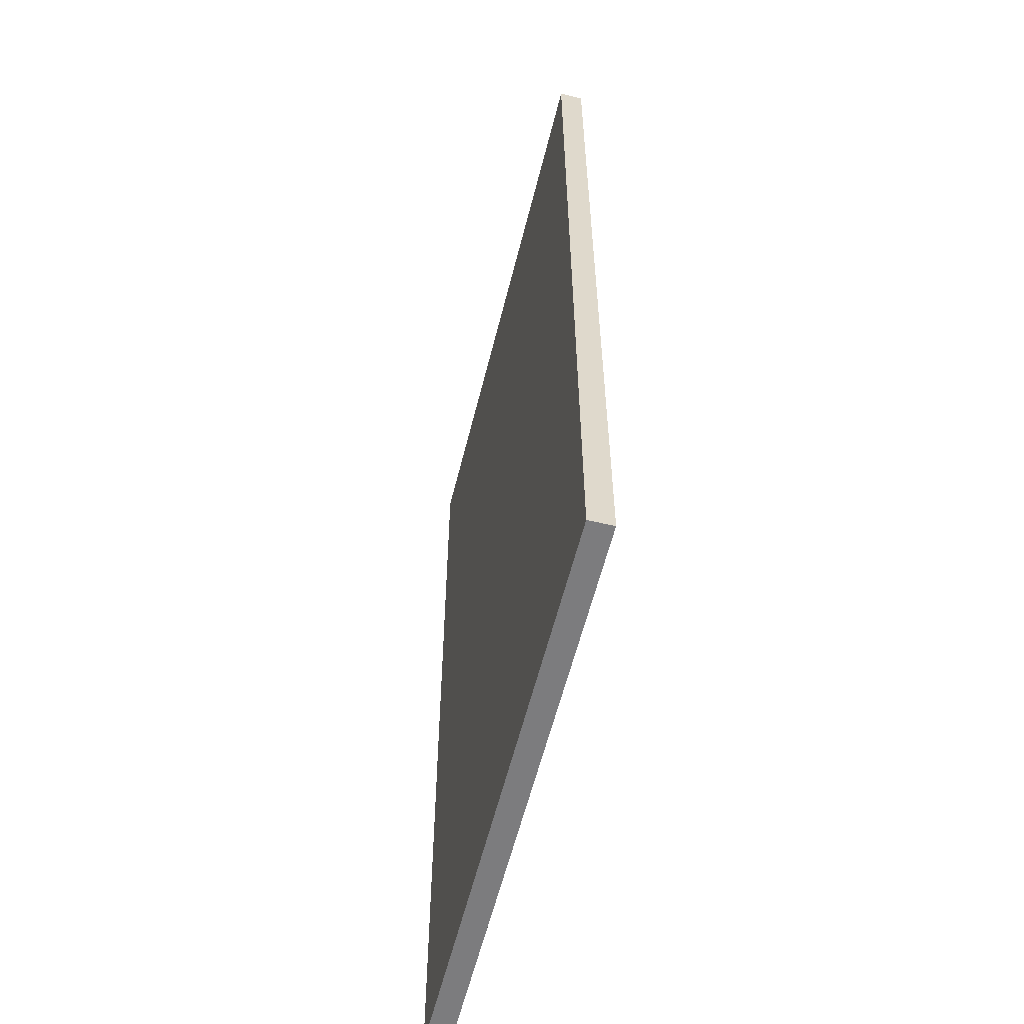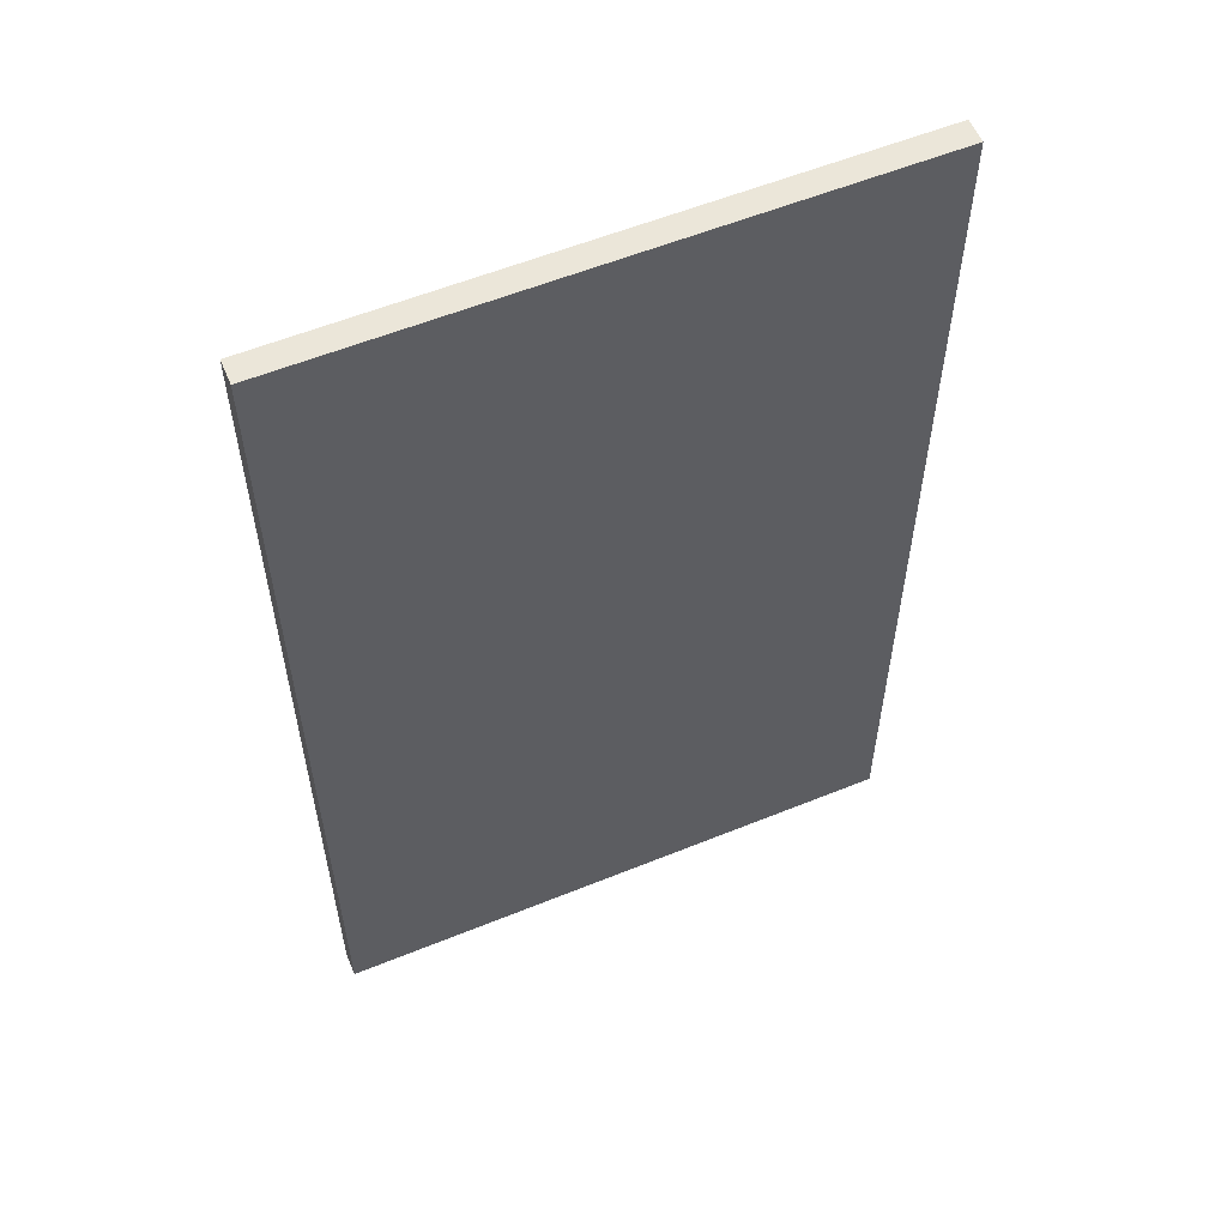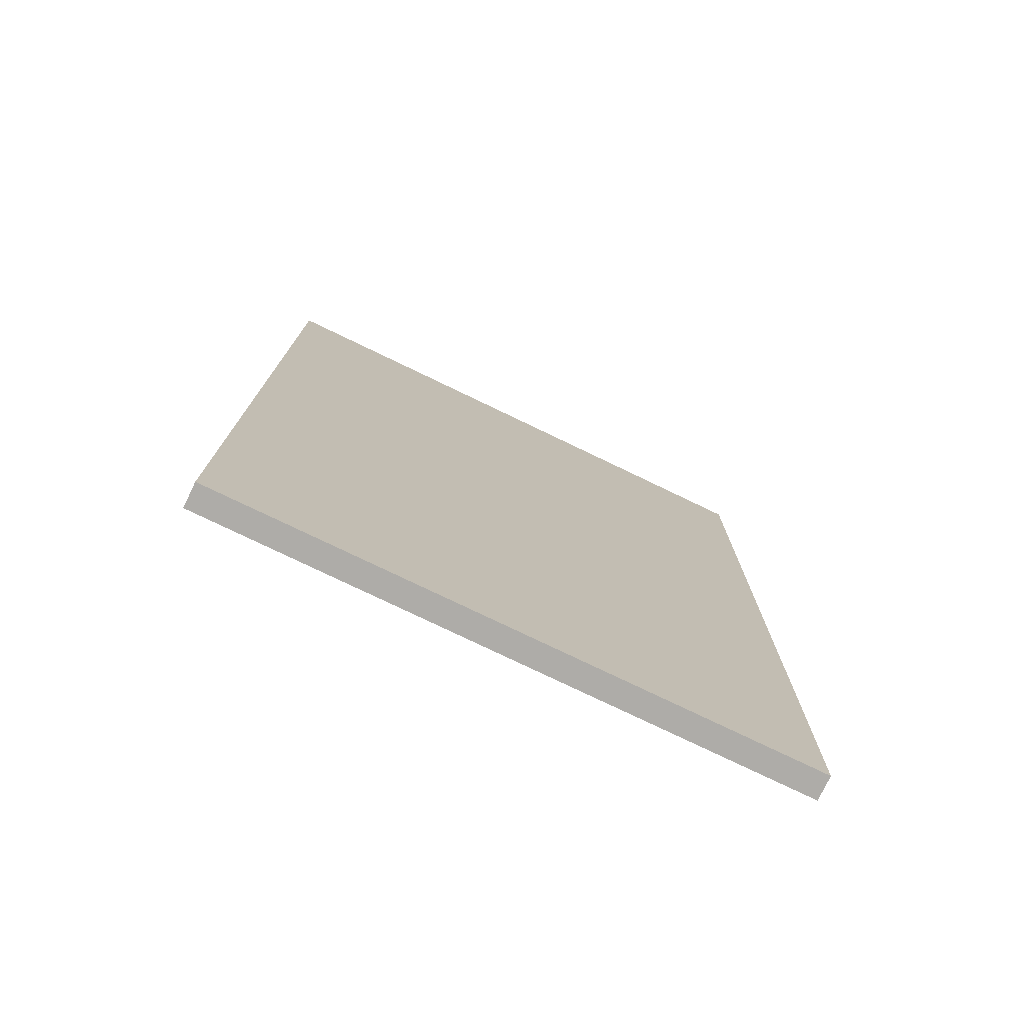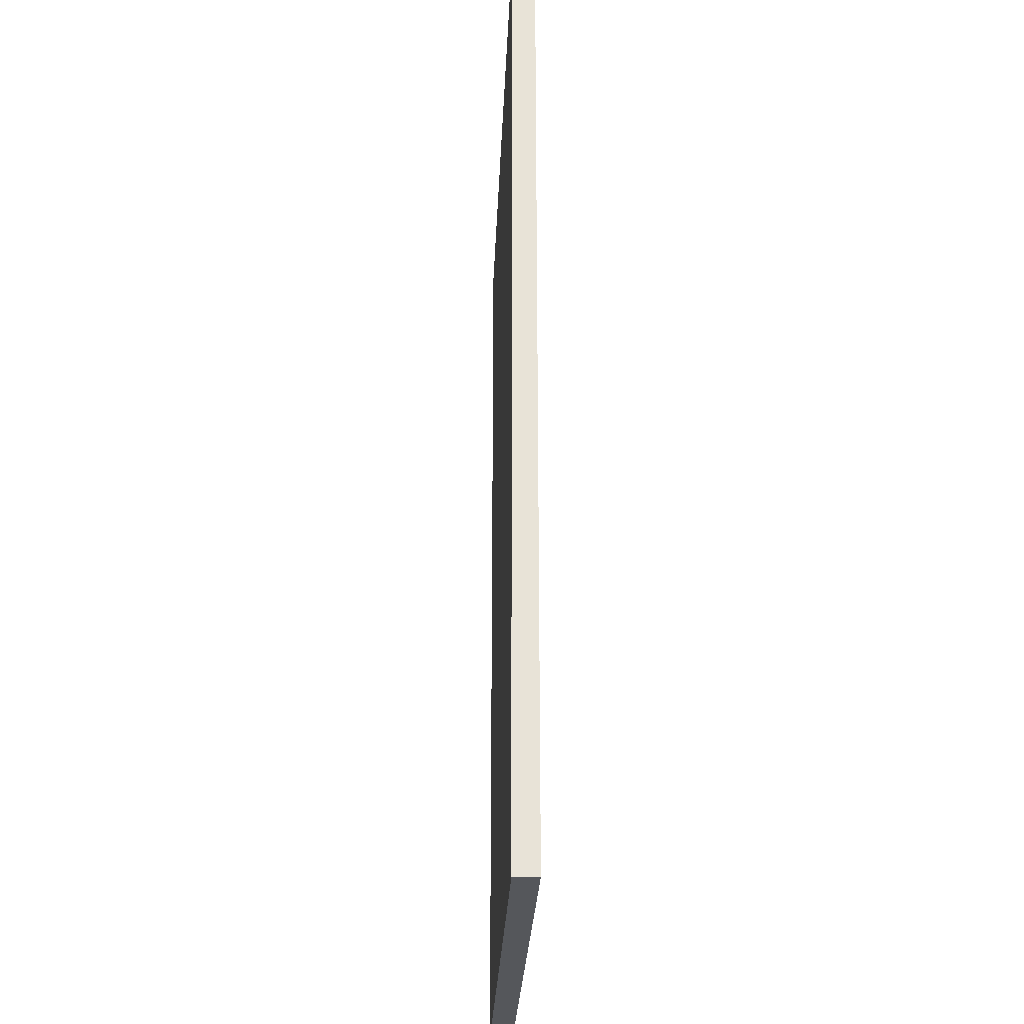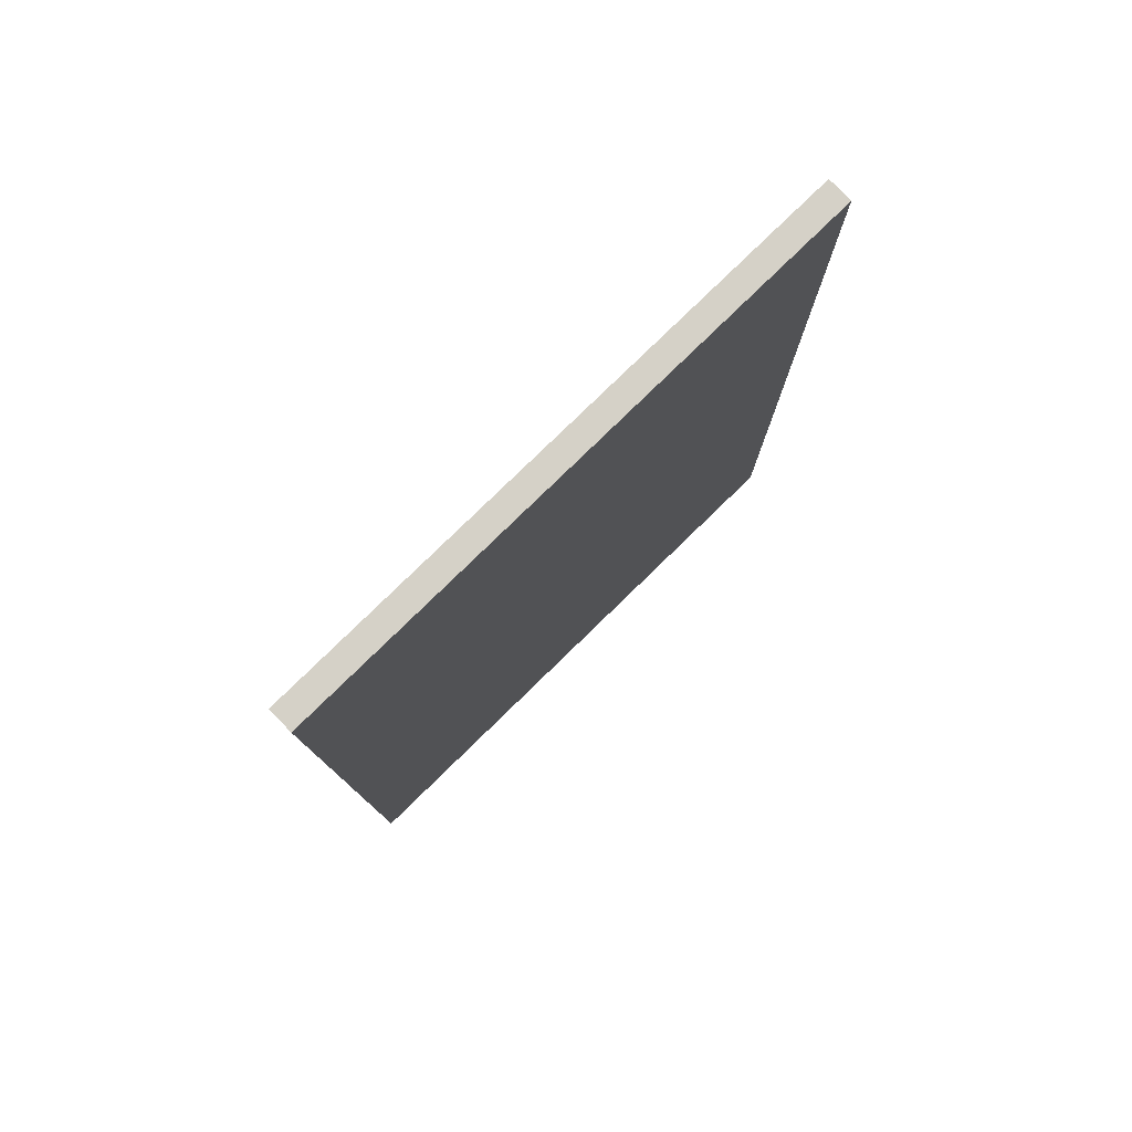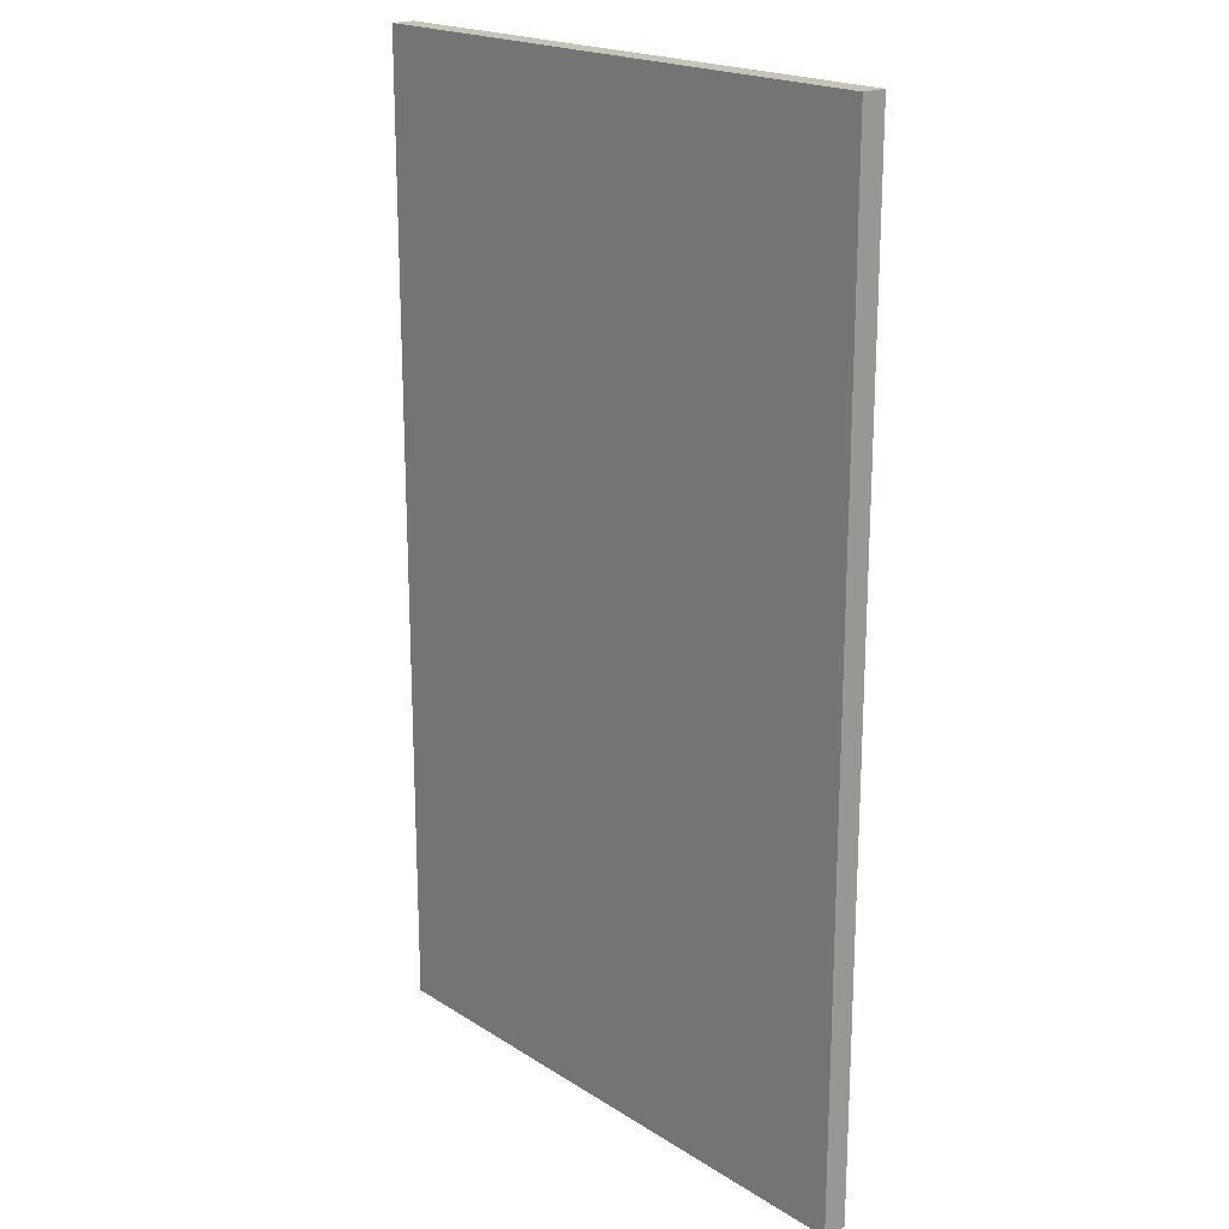
<metadata>
{"format":"obj","ext":"obj","renderer":"f3d","projection":"perspective","resolution":1024,"background":"white","views":[{"elev":-58.9,"azim":-103.9,"up":"+Z"},{"elev":57.3,"azim":157.1,"up":"+Z"},{"elev":-77.0,"azim":-25.7,"up":"+Z"},{"elev":-27.0,"azim":87.7,"up":"+Z"},{"elev":79.7,"azim":-44.2,"up":"+Z"},{"elev":19.7,"azim":49.4,"up":"+Z"}]}
</metadata>
<code>
g money
v -12 0 20
v -12 0 -20
v -12 1 20
v -12 1 -20
v 12 0 20
v 12 0 -20
v 12 1 20
v 12 1 -20
v -12 0 20
v -12 1 20
v 12 0 20
v 12 1 20
v -12 0 -20
v -12 1 -20
v 12 0 -20
v 12 1 -20
v -12 0 20
v 12 0 20
v -11 0 19
v 11 0 19
v -9 0 18
v 9 0 18
v -3 0 17
v 2 0 17
v 4 0 16
v 8 0 16
v 4 0 15
v 8 0 15
v 4 0 14
v 8 0 14
v -3 0 13
v 2 0 13
v -4 0 11
v 3 0 11
v 4 0 11
v 8 0 11
v -6 0 10
v -4 0 10
v 3 0 10
v 4 0 10
v 8 0 10
v -7 0 9
v -6 0 9
v -8 0 8
v -7 0 8
v -9 0 7
v -8 0 7
v 4 0 7
v 8 0 7
v 8 0 6
v 9 0 6
v 2 0 5
v 9 0 5
v -7 0 4
v 2 0 4
v -4 0 1
v -3 0 1
v 0 0 1
v 1 0 1
v -4 0 -0
v -3 0 -0
v -4 0 -2
v -3 0 -2
v -4 0 -3
v -3 0 -3
v 0 0 -3
v 1 0 -3
v 3 0 -3
v 9 0 -3
v -7 0 -4
v 3 0 -4
v 8 0 -5
v 9 0 -5
v -9 0 -6
v -8 0 -6
v 7 0 -6
v 8 0 -6
v -8 0 -7
v -7 0 -7
v 6 0 -7
v 7 0 -7
v -7 0 -8
v -6 0 -8
v -3 0 -8
v 0 0 -8
v 5 0 -8
v 6 0 -8
v -6 0 -9
v -4 0 -9
v -3 0 -9
v 0 0 -9
v 3 0 -9
v 5 0 -9
v -4 0 -10
v -3 0 -10
v 0 0 -10
v 3 0 -10
v 5 0 -10
v 8 0 -10
v 5 0 -11
v 8 0 -11
v 5 0 -12
v 8 0 -12
v -3 0 -13
v 0 0 -13
v -3 0 -14
v 0 0 -14
v 5 0 -14
v 8 0 -14
v 5 0 -15
v 8 0 -15
v -3 0 -17
v 0 0 -17
v 5 0 -17
v 8 0 -17
v -9 0 -18
v 9 0 -18
v -11 0 -19
v 11 0 -19
v -12 0 -20
v 12 0 -20
v -12 1 20
v 12 1 20
v -11 1 19
v 11 1 19
v -9 1 18
v 9 1 18
v -3 1 17
v 2 1 17
v 4 1 16
v 8 1 16
v 4 1 15
v 8 1 15
v 4 1 14
v 8 1 14
v -3 1 13
v 2 1 13
v -4 1 11
v 3 1 11
v 4 1 11
v 8 1 11
v -6 1 10
v -4 1 10
v 3 1 10
v 4 1 10
v 8 1 10
v -7 1 9
v -6 1 9
v -8 1 8
v -7 1 8
v -9 1 7
v -8 1 7
v 4 1 7
v 8 1 7
v 8 1 6
v 9 1 6
v 2 1 5
v 9 1 5
v -7 1 4
v 2 1 4
v -4 1 1
v -3 1 1
v 0 1 1
v 1 1 1
v -4 1 -0
v -3 1 -0
v -4 1 -2
v -3 1 -2
v -4 1 -3
v -3 1 -3
v 0 1 -3
v 1 1 -3
v 3 1 -3
v 9 1 -3
v -7 1 -4
v 3 1 -4
v 8 1 -5
v 9 1 -5
v -9 1 -6
v -8 1 -6
v 7 1 -6
v 8 1 -6
v -8 1 -7
v -7 1 -7
v 6 1 -7
v 7 1 -7
v -7 1 -8
v -6 1 -8
v -3 1 -8
v 0 1 -8
v 5 1 -8
v 6 1 -8
v -6 1 -9
v -4 1 -9
v -3 1 -9
v 0 1 -9
v 3 1 -9
v 5 1 -9
v -4 1 -10
v -3 1 -10
v 0 1 -10
v 3 1 -10
v 5 1 -10
v 8 1 -10
v 5 1 -11
v 8 1 -11
v 5 1 -12
v 8 1 -12
v -3 1 -13
v 0 1 -13
v -3 1 -14
v 0 1 -14
v 5 1 -14
v 8 1 -14
v 5 1 -15
v 8 1 -15
v -3 1 -17
v 0 1 -17
v 5 1 -17
v 8 1 -17
v -9 1 -18
v 9 1 -18
v -11 1 -19
v 11 1 -19
v -12 1 -20
v 12 1 -20
f 3 2 1
f 4 2 3
f 5 6 7
f 7 6 8
f 11 10 9
f 12 10 11
f 13 14 15
f 15 14 16
f 19 18 17
f 20 18 19
f 21 20 19
f 22 20 21
f 23 22 21
f 24 22 23
f 25 22 24
f 26 22 25
f 27 25 24
f 27 26 25
f 28 22 26
f 28 26 27
f 29 27 24
f 29 28 27
f 30 22 28
f 30 28 29
f 31 23 21
f 31 24 23
f 32 29 24
f 32 24 31
f 33 31 21
f 33 32 31
f 34 29 32
f 34 32 33
f 35 30 29
f 35 29 34
f 36 22 30
f 36 30 35
f 37 33 21
f 38 34 33
f 38 33 37
f 39 35 34
f 39 34 38
f 39 36 35
f 40 36 39
f 41 22 36
f 41 36 40
f 42 37 21
f 43 38 37
f 43 37 42
f 43 40 39
f 43 39 38
f 44 42 21
f 45 43 42
f 45 42 44
f 46 21 19
f 46 44 21
f 47 45 44
f 47 44 46
f 48 43 45
f 48 45 47
f 48 40 43
f 48 41 40
f 49 22 41
f 49 41 48
f 50 47 46
f 50 22 49
f 50 49 48
f 50 48 47
f 51 20 22
f 51 22 50
f 52 50 46
f 52 51 50
f 53 20 51
f 53 51 52
f 54 52 46
f 55 53 52
f 55 52 54
f 56 55 54
f 57 55 56
f 58 55 57
f 59 55 58
f 60 56 54
f 60 57 56
f 61 58 57
f 61 57 60
f 62 60 54
f 62 61 60
f 63 58 61
f 63 61 62
f 64 62 54
f 64 63 62
f 65 58 63
f 65 63 64
f 66 59 58
f 66 58 65
f 67 55 59
f 67 59 66
f 68 53 55
f 68 55 67
f 69 20 53
f 69 53 68
f 70 68 67
f 70 54 46
f 70 67 66
f 70 64 54
f 70 65 64
f 70 66 65
f 71 69 68
f 71 68 70
f 72 71 70
f 72 69 71
f 73 20 69
f 73 69 72
f 74 46 19
f 74 72 70
f 74 70 46
f 75 72 74
f 76 72 75
f 77 73 72
f 77 72 76
f 78 76 75
f 78 75 74
f 79 76 78
f 80 76 79
f 81 77 76
f 81 76 80
f 82 80 79
f 82 79 78
f 83 80 82
f 84 80 83
f 85 80 84
f 86 80 85
f 87 81 80
f 87 80 86
f 88 83 82
f 88 84 83
f 89 84 88
f 90 85 84
f 90 84 89
f 91 86 85
f 91 85 90
f 92 86 91
f 93 87 86
f 93 86 92
f 94 90 89
f 94 92 91
f 94 89 88
f 94 91 90
f 95 92 94
f 96 92 95
f 97 93 92
f 97 92 96
f 98 87 93
f 98 93 97
f 99 73 77
f 99 87 98
f 99 77 81
f 99 81 87
f 100 98 97
f 100 97 96
f 100 99 98
f 101 73 99
f 101 99 100
f 102 100 96
f 102 101 100
f 103 73 101
f 103 101 102
f 104 95 94
f 104 96 95
f 105 102 96
f 105 96 104
f 106 104 94
f 106 105 104
f 107 102 105
f 107 105 106
f 108 103 102
f 108 102 107
f 109 73 103
f 109 103 108
f 110 108 107
f 110 109 108
f 111 73 109
f 111 109 110
f 112 106 94
f 112 107 106
f 113 110 107
f 113 107 112
f 114 111 110
f 114 110 113
f 115 73 111
f 115 111 114
f 116 114 113
f 116 74 19
f 116 115 114
f 116 113 112
f 116 94 88
f 116 82 78
f 116 88 82
f 116 78 74
f 116 112 94
f 117 20 73
f 117 115 116
f 117 73 115
f 118 19 17
f 118 116 19
f 118 117 116
f 119 20 117
f 119 117 118
f 119 18 20
f 120 118 17
f 120 119 118
f 121 18 119
f 121 119 120
f 122 123 124
f 124 123 125
f 124 125 126
f 126 125 127
f 126 127 128
f 128 127 129
f 129 127 130
f 130 127 131
f 129 130 132
f 130 131 132
f 131 127 133
f 132 131 133
f 129 132 134
f 132 133 134
f 133 127 135
f 134 133 135
f 126 128 136
f 128 129 136
f 129 134 137
f 136 129 137
f 126 136 138
f 136 137 138
f 137 134 139
f 138 137 139
f 134 135 140
f 139 134 140
f 135 127 141
f 140 135 141
f 126 138 142
f 138 139 143
f 142 138 143
f 139 140 144
f 143 139 144
f 140 141 144
f 144 141 145
f 141 127 146
f 145 141 146
f 126 142 147
f 142 143 148
f 147 142 148
f 144 145 148
f 143 144 148
f 126 147 149
f 147 148 150
f 149 147 150
f 124 126 151
f 126 149 151
f 149 150 152
f 151 149 152
f 150 148 153
f 152 150 153
f 148 145 153
f 145 146 153
f 146 127 154
f 153 146 154
f 151 152 155
f 154 127 155
f 153 154 155
f 152 153 155
f 127 125 156
f 155 127 156
f 151 155 157
f 155 156 157
f 156 125 158
f 157 156 158
f 151 157 159
f 157 158 160
f 159 157 160
f 159 160 161
f 161 160 162
f 162 160 163
f 163 160 164
f 159 161 165
f 161 162 165
f 162 163 166
f 165 162 166
f 159 165 167
f 165 166 167
f 166 163 168
f 167 166 168
f 159 167 169
f 167 168 169
f 168 163 170
f 169 168 170
f 163 164 171
f 170 163 171
f 164 160 172
f 171 164 172
f 160 158 173
f 172 160 173
f 158 125 174
f 173 158 174
f 172 173 175
f 151 159 175
f 171 172 175
f 159 169 175
f 169 170 175
f 170 171 175
f 173 174 176
f 175 173 176
f 175 176 177
f 176 174 177
f 174 125 178
f 177 174 178
f 124 151 179
f 175 177 179
f 151 175 179
f 179 177 180
f 180 177 181
f 177 178 182
f 181 177 182
f 180 181 183
f 179 180 183
f 183 181 184
f 184 181 185
f 181 182 186
f 185 181 186
f 184 185 187
f 183 184 187
f 187 185 188
f 188 185 189
f 189 185 190
f 190 185 191
f 185 186 192
f 191 185 192
f 187 188 193
f 188 189 193
f 193 189 194
f 189 190 195
f 194 189 195
f 190 191 196
f 195 190 196
f 196 191 197
f 191 192 198
f 197 191 198
f 194 195 199
f 196 197 199
f 193 194 199
f 195 196 199
f 199 197 200
f 200 197 201
f 197 198 202
f 201 197 202
f 198 192 203
f 202 198 203
f 182 178 204
f 203 192 204
f 186 182 204
f 192 186 204
f 202 203 205
f 201 202 205
f 203 204 205
f 204 178 206
f 205 204 206
f 201 205 207
f 205 206 207
f 206 178 208
f 207 206 208
f 199 200 209
f 200 201 209
f 201 207 210
f 209 201 210
f 199 209 211
f 209 210 211
f 210 207 212
f 211 210 212
f 207 208 213
f 212 207 213
f 208 178 214
f 213 208 214
f 212 213 215
f 213 214 215
f 214 178 216
f 215 214 216
f 199 211 217
f 211 212 217
f 212 215 218
f 217 212 218
f 215 216 219
f 218 215 219
f 216 178 220
f 219 216 220
f 218 219 221
f 124 179 221
f 219 220 221
f 217 218 221
f 193 199 221
f 183 187 221
f 187 193 221
f 179 183 221
f 199 217 221
f 178 125 222
f 221 220 222
f 220 178 222
f 122 124 223
f 124 221 223
f 221 222 223
f 222 125 224
f 223 222 224
f 125 123 224
f 122 223 225
f 223 224 225
f 224 123 226
f 225 224 226

</code>
